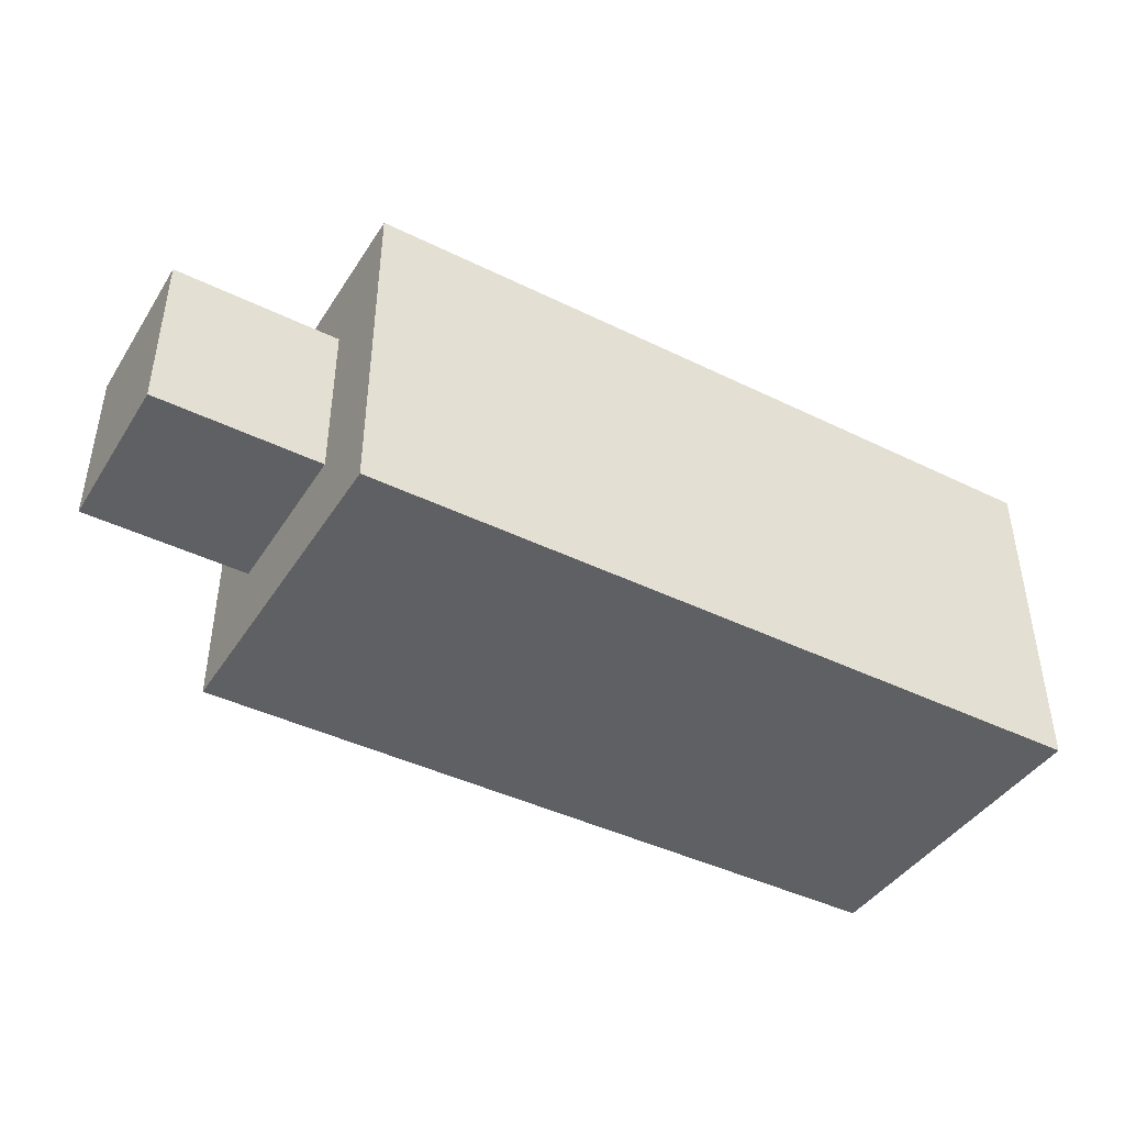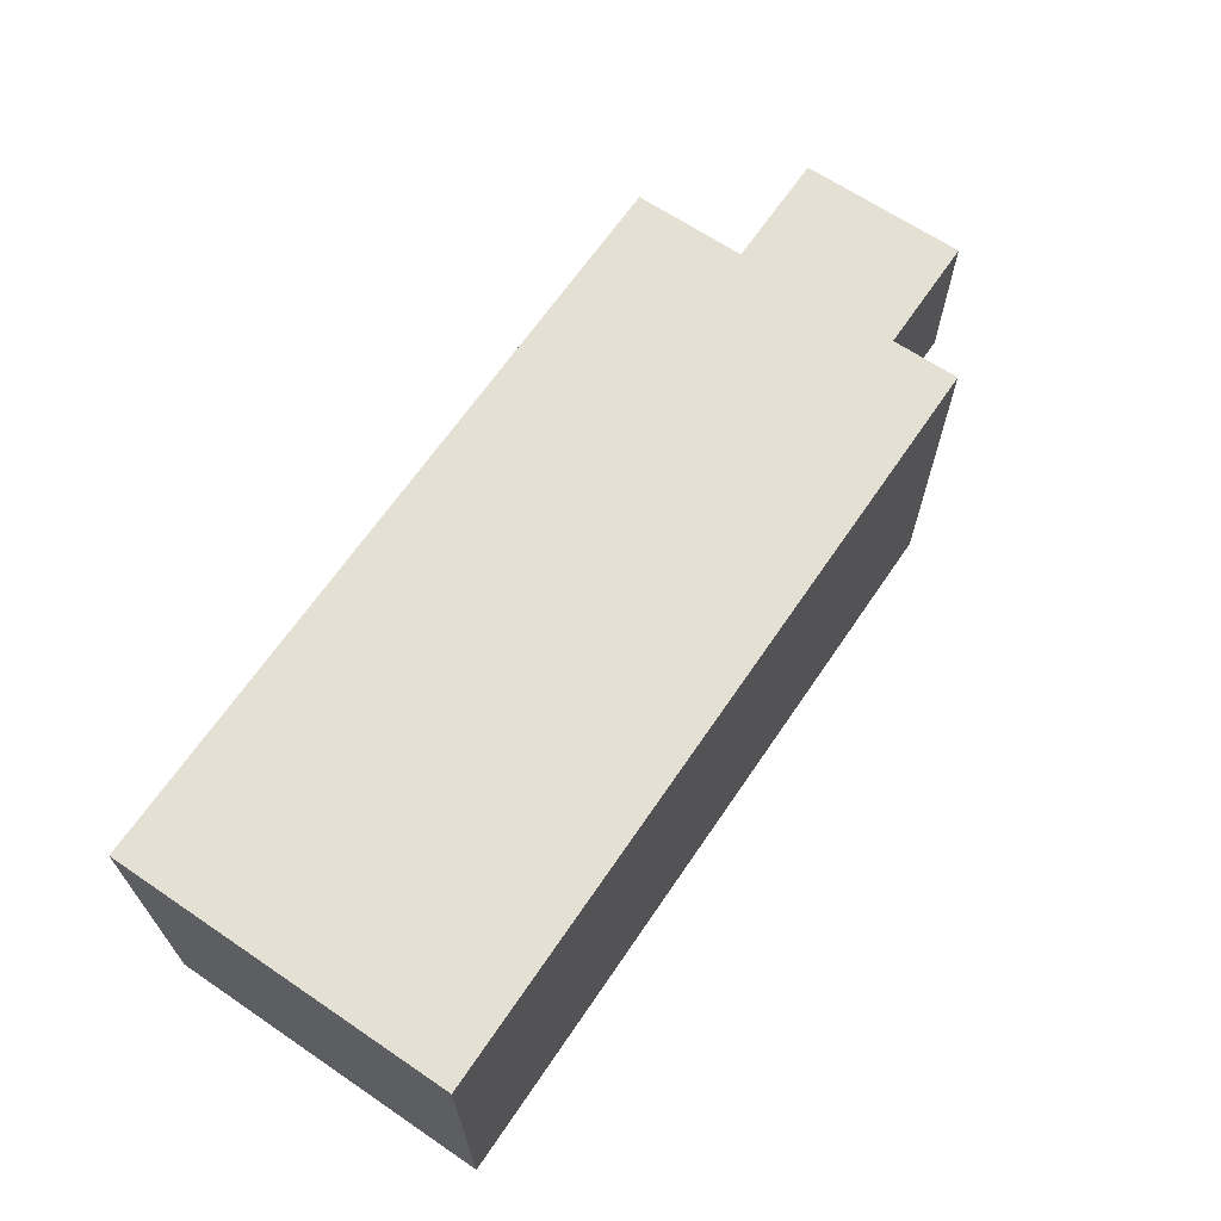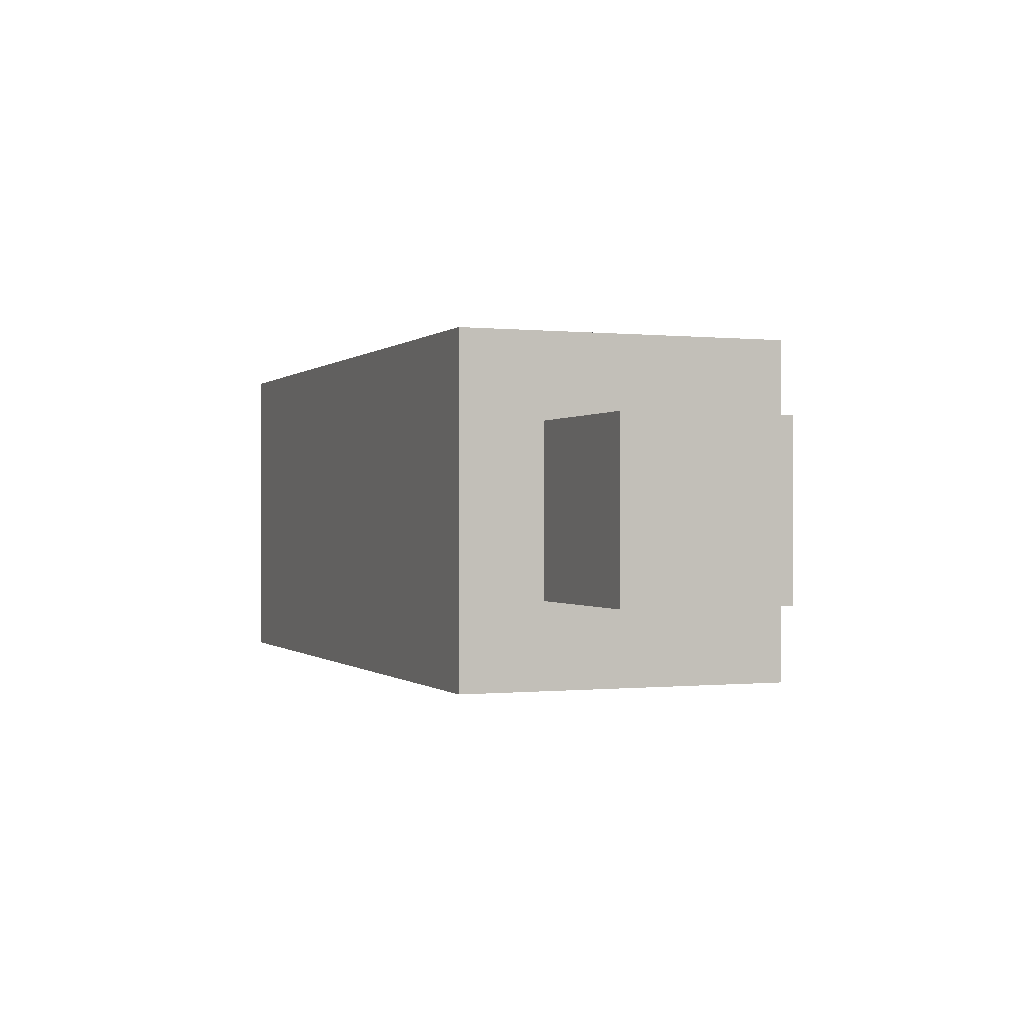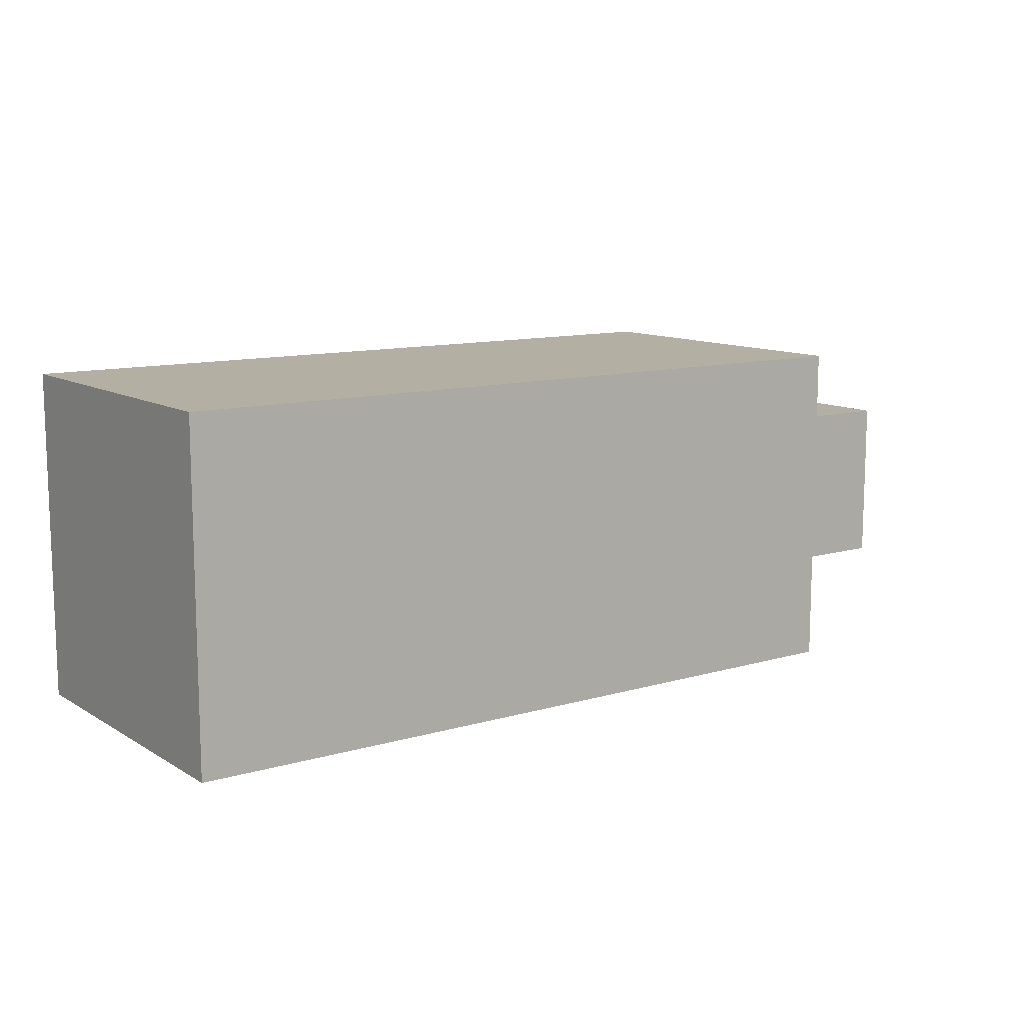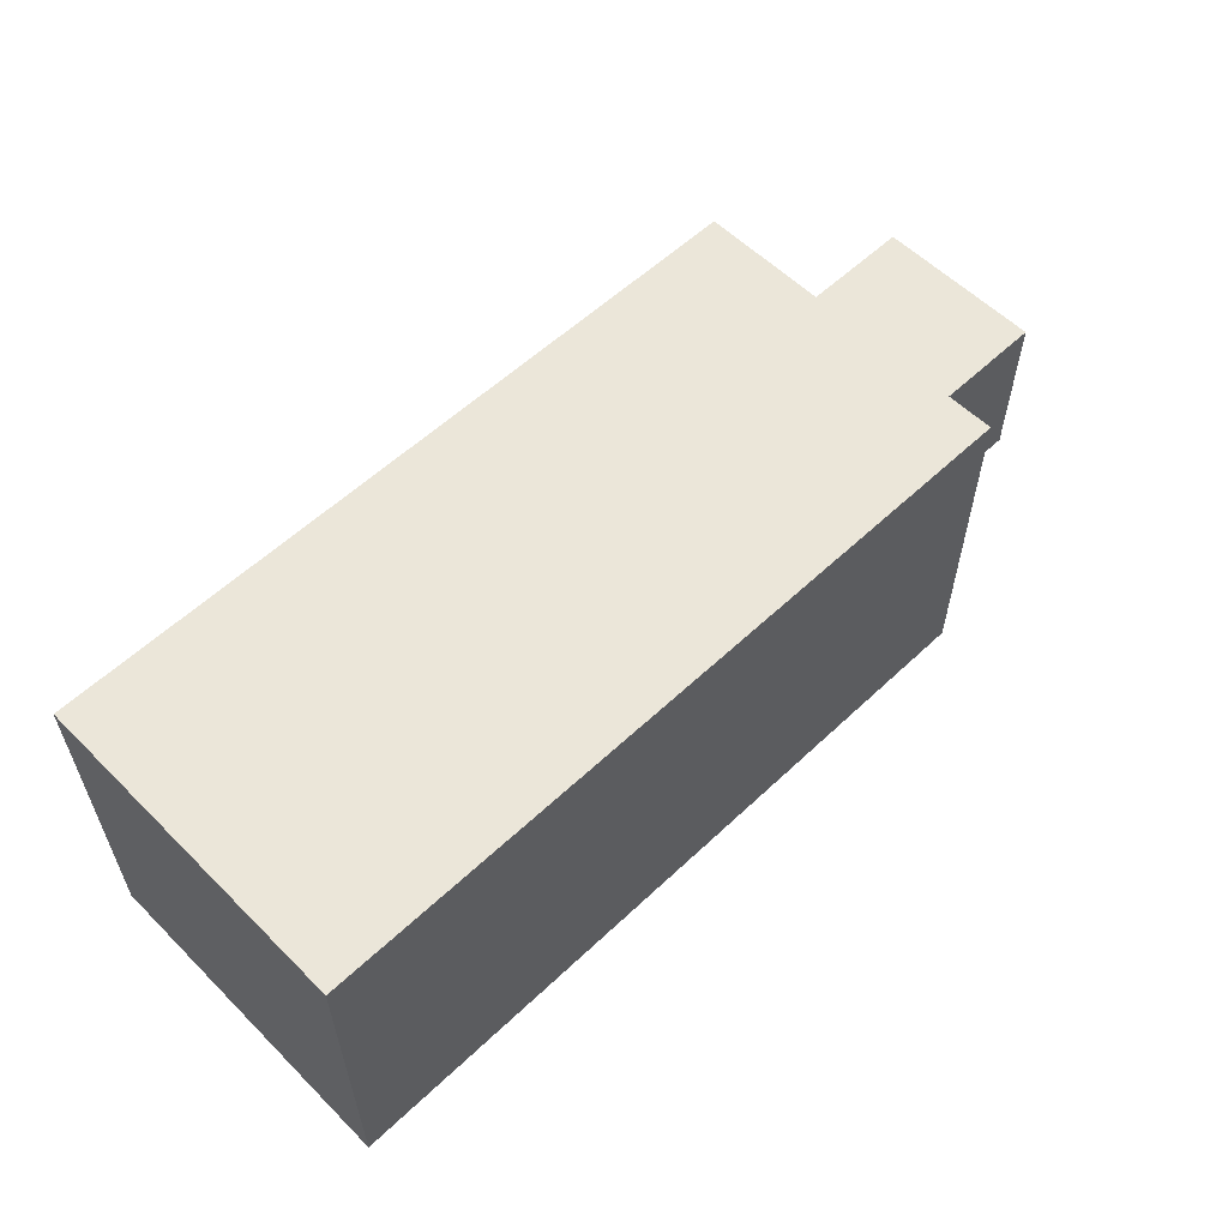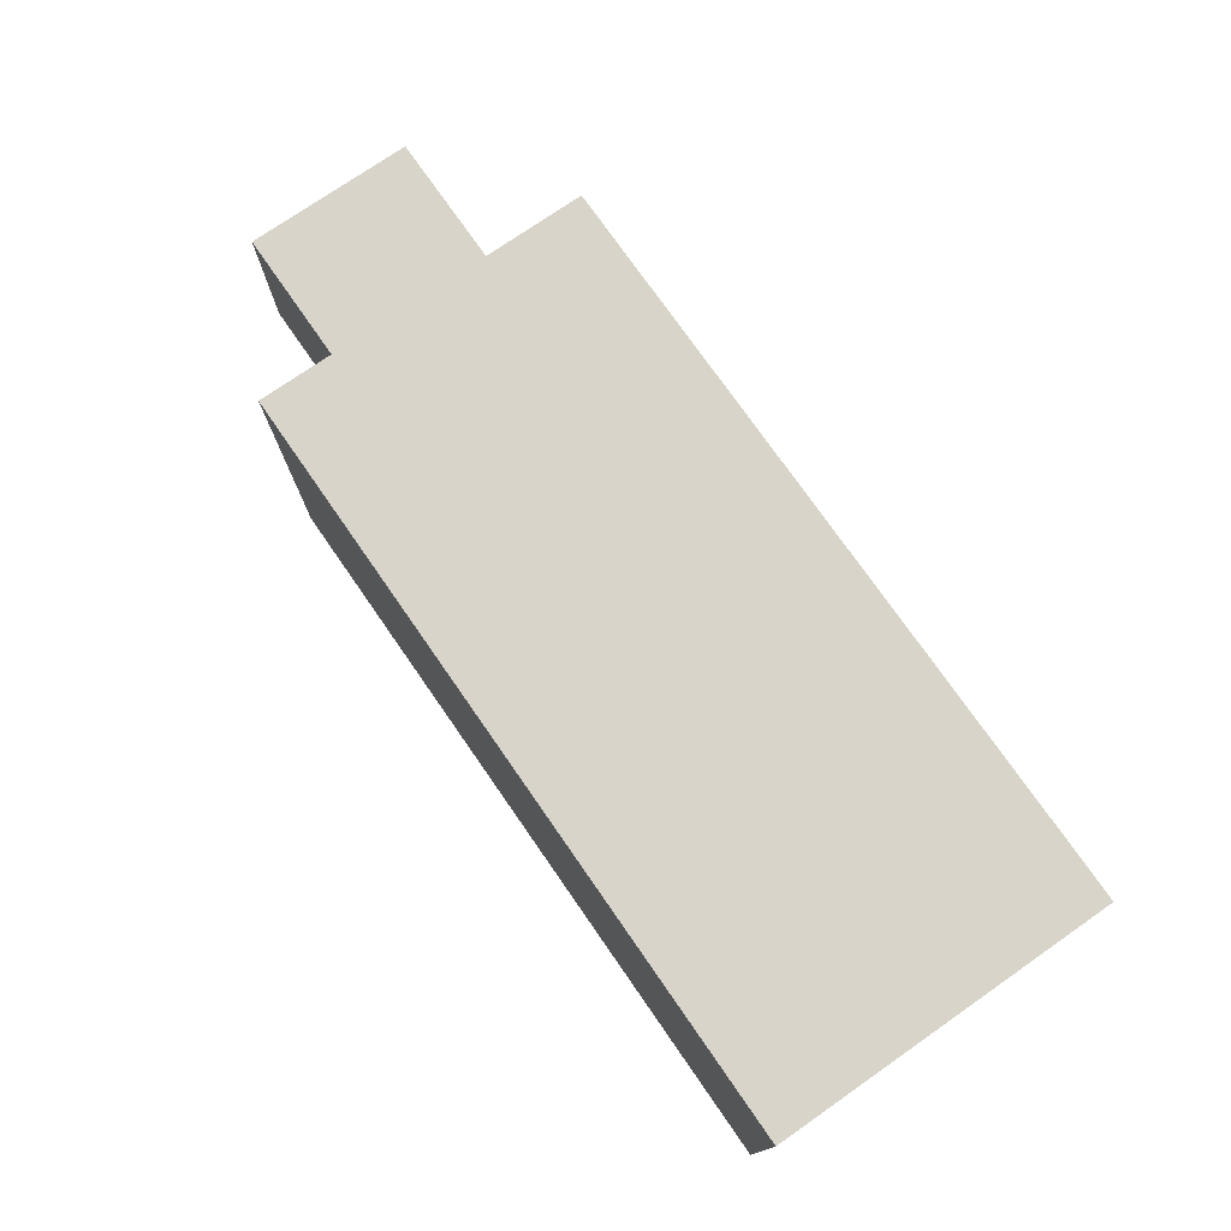
<metadata>
{"format":"obj","ext":"obj","renderer":"f3d","projection":"perspective","resolution":1024,"background":"white","views":[{"elev":-42.5,"azim":-30.3,"up":"+Y"},{"elev":66.1,"azim":124.2,"up":"+Z"},{"elev":-0.2,"azim":-111.5,"up":"+Y"},{"elev":11.2,"azim":144.5,"up":"+Y"},{"elev":57.4,"azim":135.7,"up":"+Z"},{"elev":75.1,"azim":55.2,"up":"+Y"}]}
</metadata>
<code>
g Mesh
v -0.18 0.16 -0.1
v -0.54 0.16 -0.1
v -0.18 0.16 0.06
v -0.54 0.16 0.06
v -0.18 0.16 -0.1
v -0.54 0.16 -0.1
v -0.18 0.32 -0.1
v -0.54 0.32 -0.1
v -0.18 0.16 -0.1
v -0.18 0.16 0.06
v -0.18 0.32 -0.1
v -0.18 0.32 0.06
v -0.18 0.32 -0.1
v -0.54 0.32 -0.1
v -0.18 0.32 0.06
v -0.54 0.32 0.06
v -0.18 0.16 0.06
v -0.54 0.16 0.06
v -0.18 0.32 0.06
v -0.54 0.32 0.06
v -0.54 0.16 -0.1
v -0.54 0.16 -0.06
v -0.54 0.32 -0.1
v -0.54 0.32 -0.06
v -0.54 0.16 -0.06
v -0.54 0.16 0.06
v -0.54 0.2 -0.06
v -0.54 0.2 0.06
v -0.54 0.28 -0.06
v -0.54 0.28 0.06
v -0.54 0.32 -0.06
v -0.54 0.32 0.06
v -0.54 0.2 0.02
v -0.54 0.2 0.06
v -0.54 0.28 0.02
v -0.54 0.28 0.06
v -0.54 0.2 -0.06
v -0.62 0.2 -0.06
v -0.54 0.2 0.02
v -0.62 0.2 0.02
v -0.54 0.2 -0.06
v -0.62 0.2 -0.06
v -0.54 0.28 -0.06
v -0.62 0.28 -0.06
v -0.54 0.28 -0.06
v -0.62 0.28 -0.06
v -0.54 0.28 0.02
v -0.62 0.28 0.02
v -0.54 0.2 0.02
v -0.62 0.2 0.02
v -0.54 0.28 0.02
v -0.62 0.28 0.02
v -0.62 0.2 -0.06
v -0.62 0.2 0.02
v -0.62 0.28 -0.06
v -0.62 0.28 0.02
g Mesh_0
f 2 1 3
f 2 3 4
f 5 6 7
f 7 6 8
f 10 9 11
f 10 11 12
f 13 14 15
f 15 14 16
f 18 17 19
f 18 19 20
f 21 22 23
f 23 22 24
f 25 26 27
f 27 26 28
f 29 30 31
f 31 30 32
f 33 34 35
f 35 34 36
f 38 37 39
f 38 39 40
f 41 42 43
f 43 42 44
f 45 46 47
f 47 46 48
f 50 49 51
f 50 51 52
f 53 54 55
f 55 54 56

</code>
